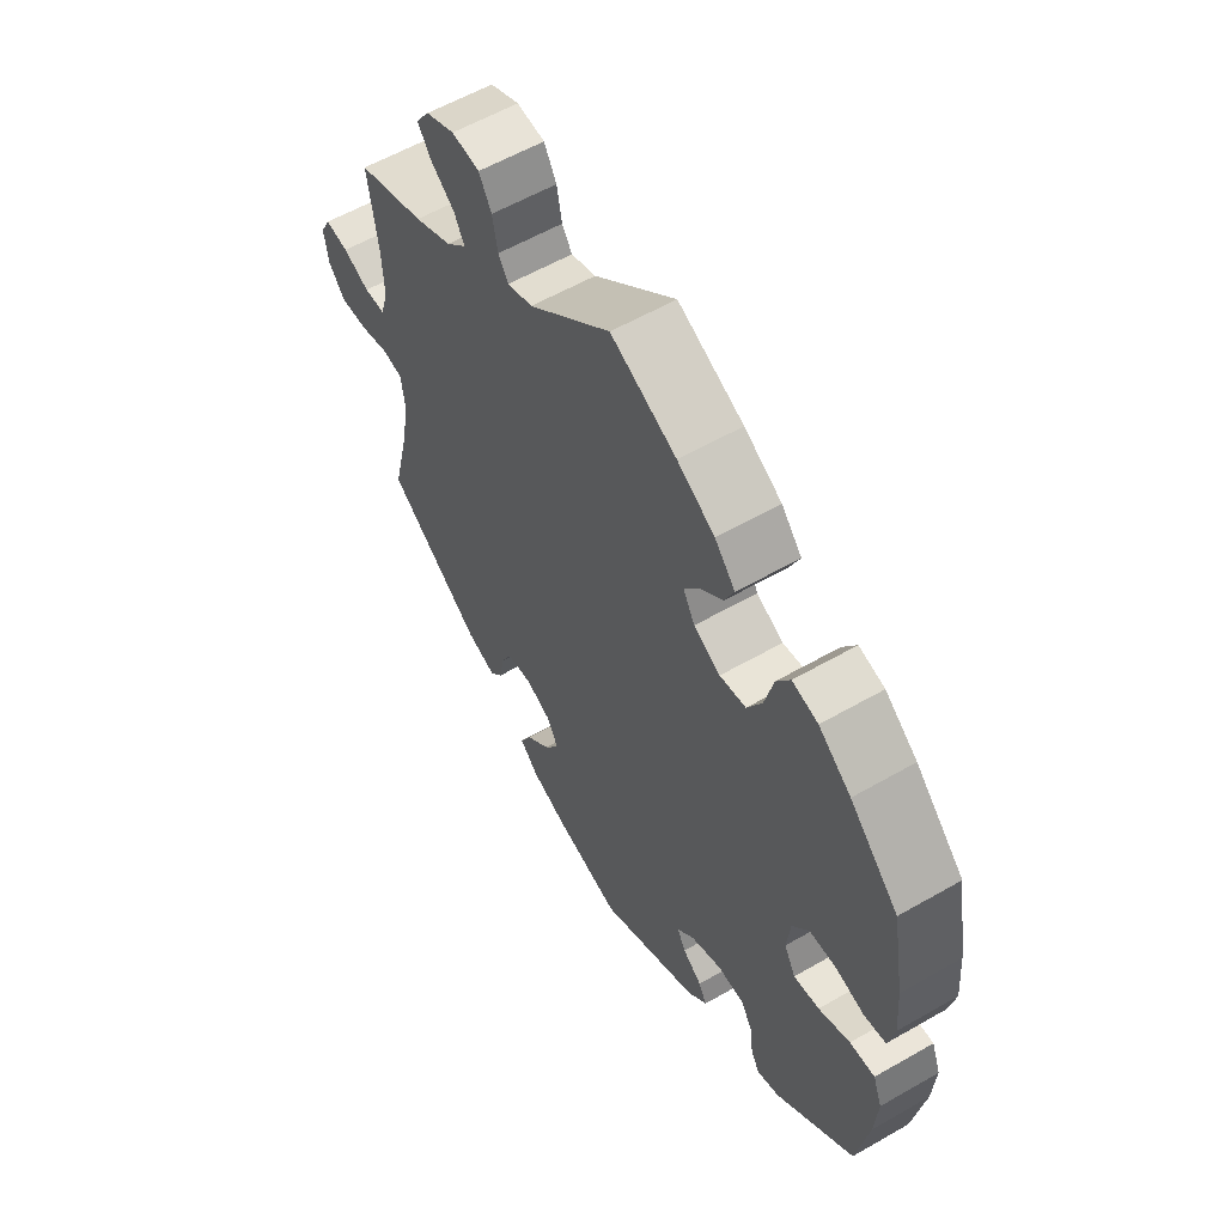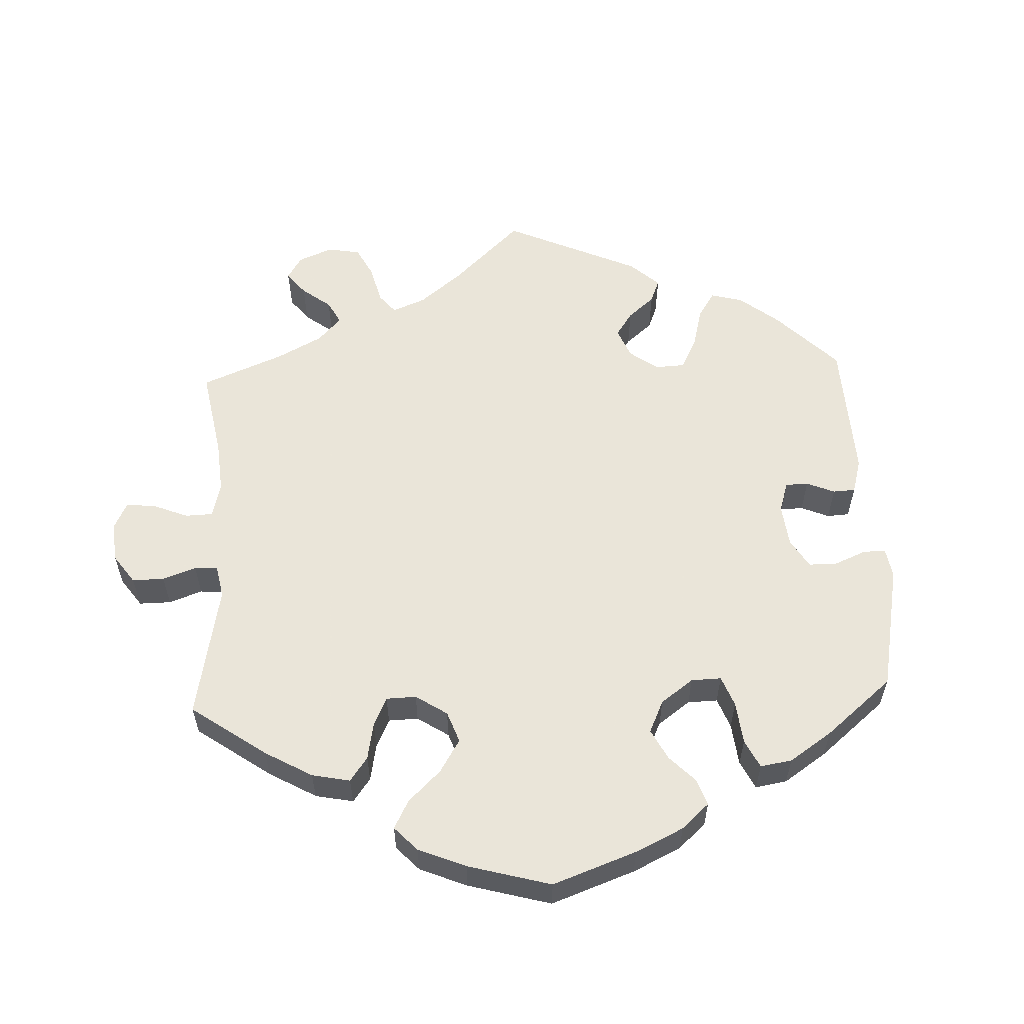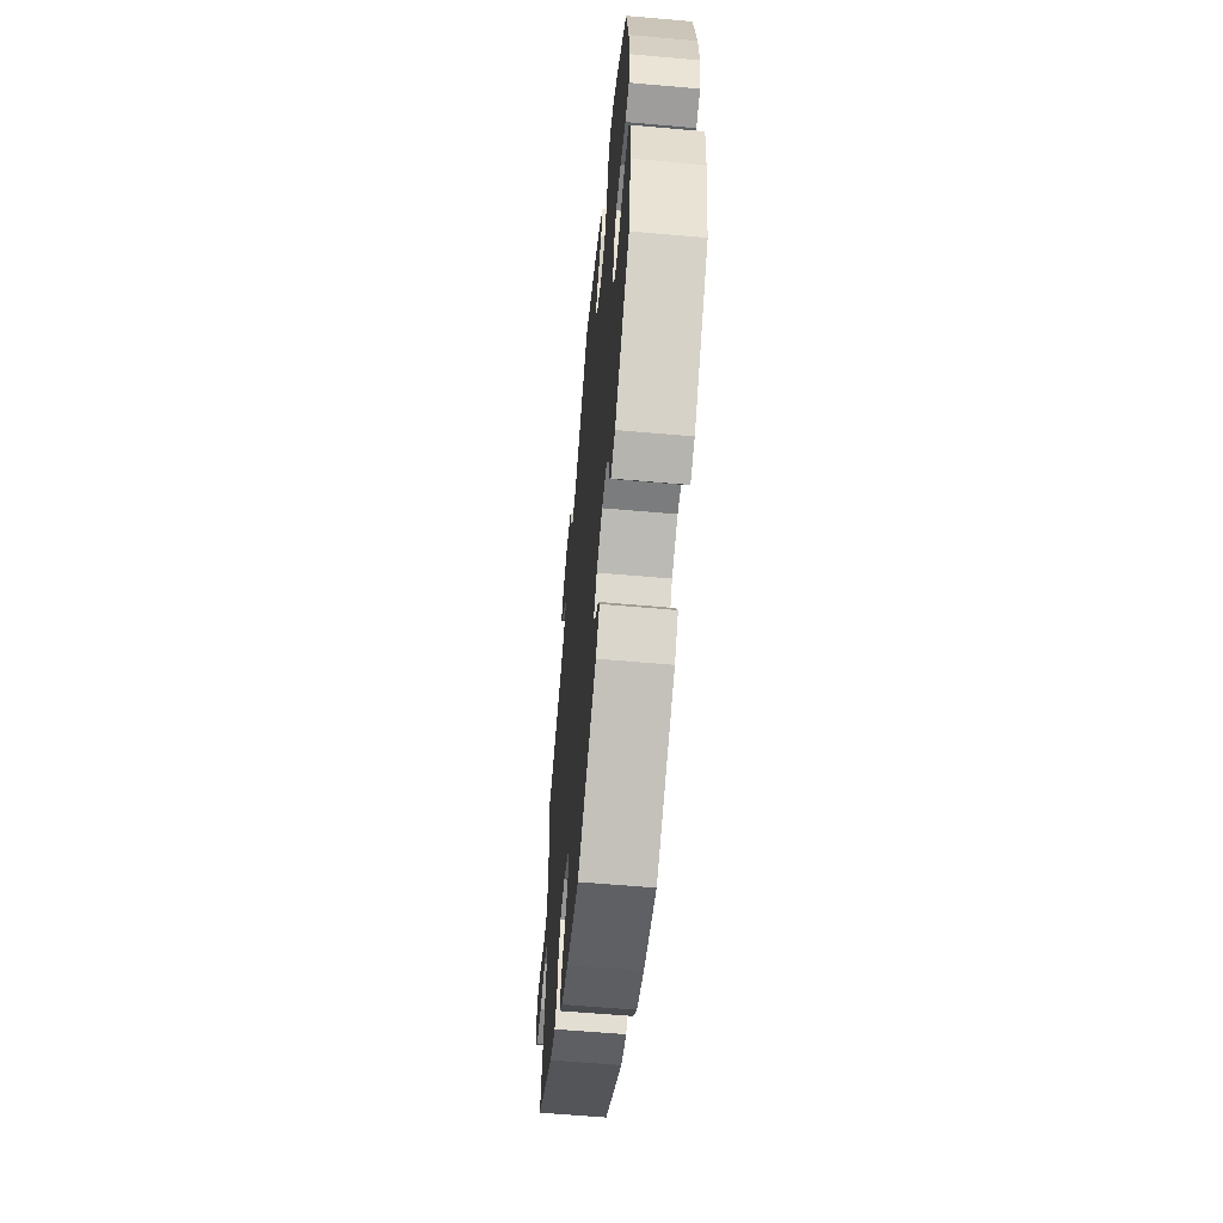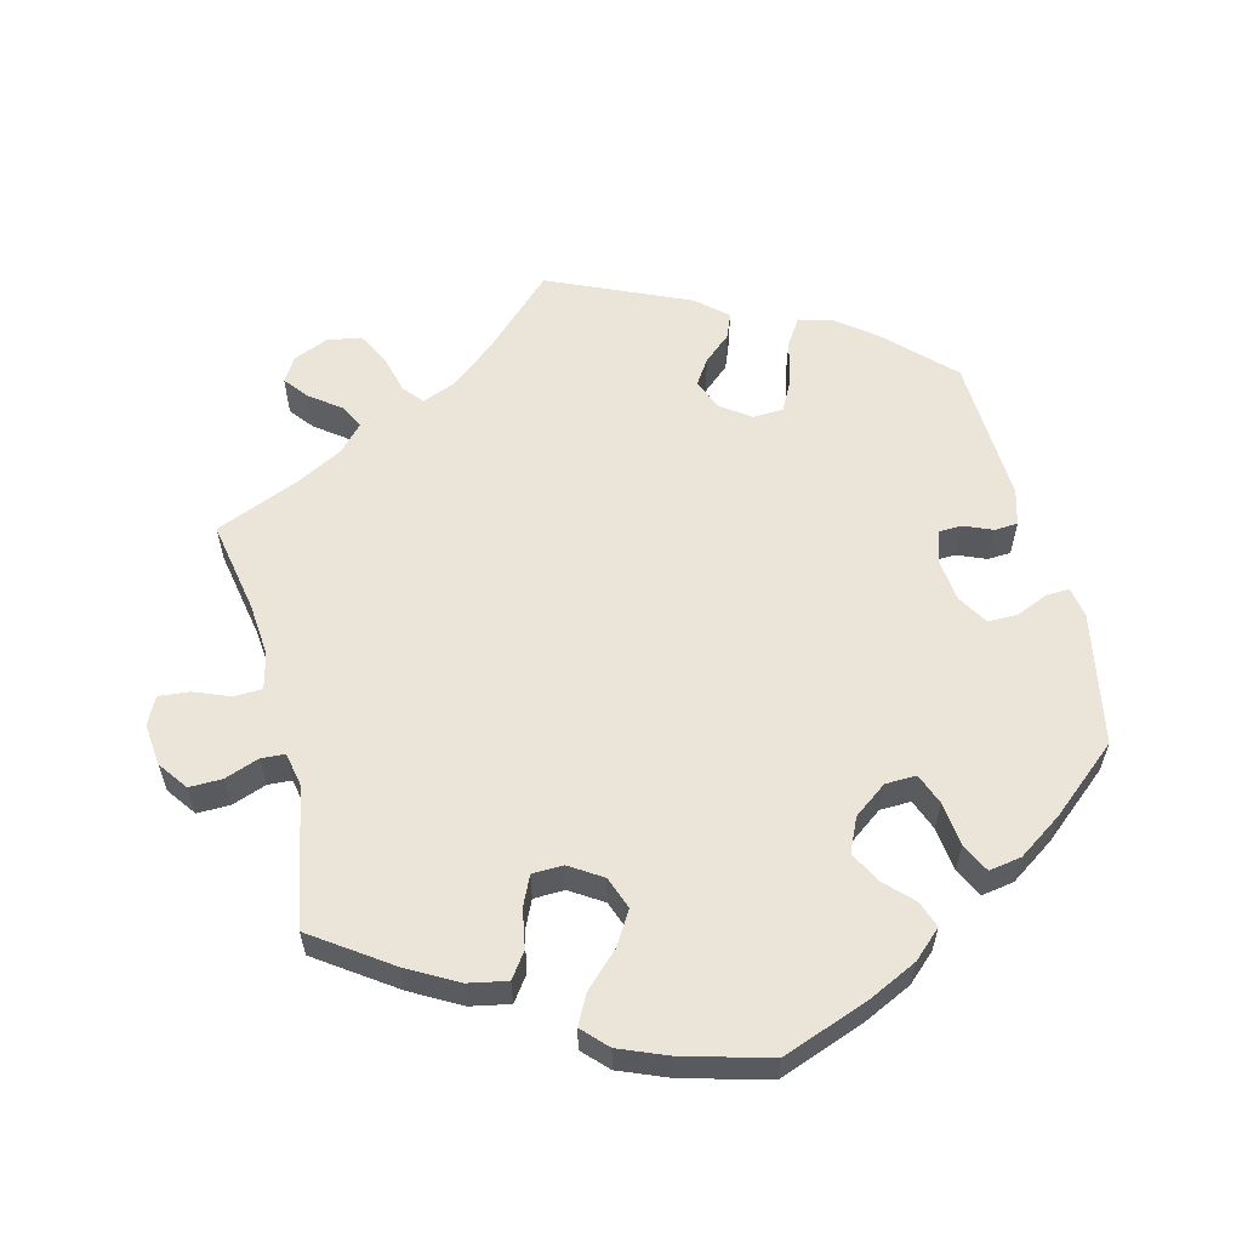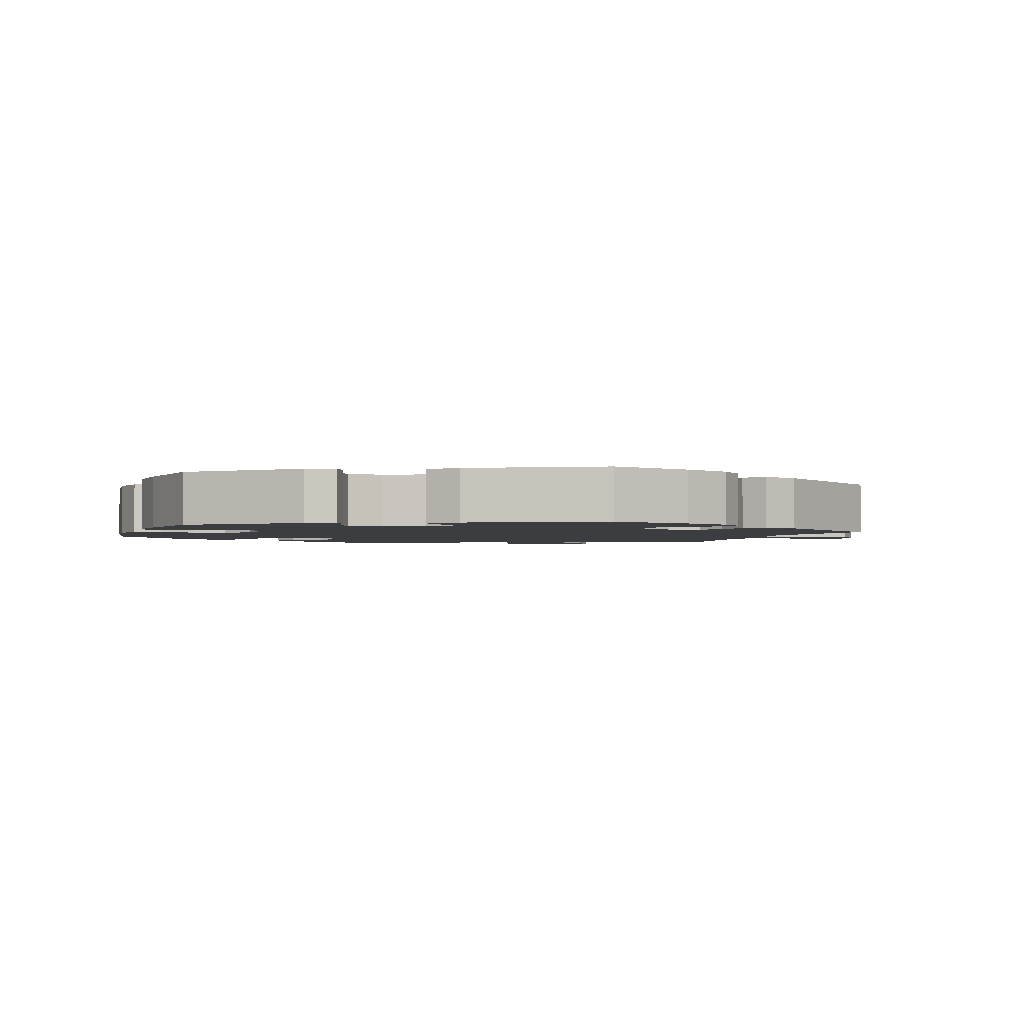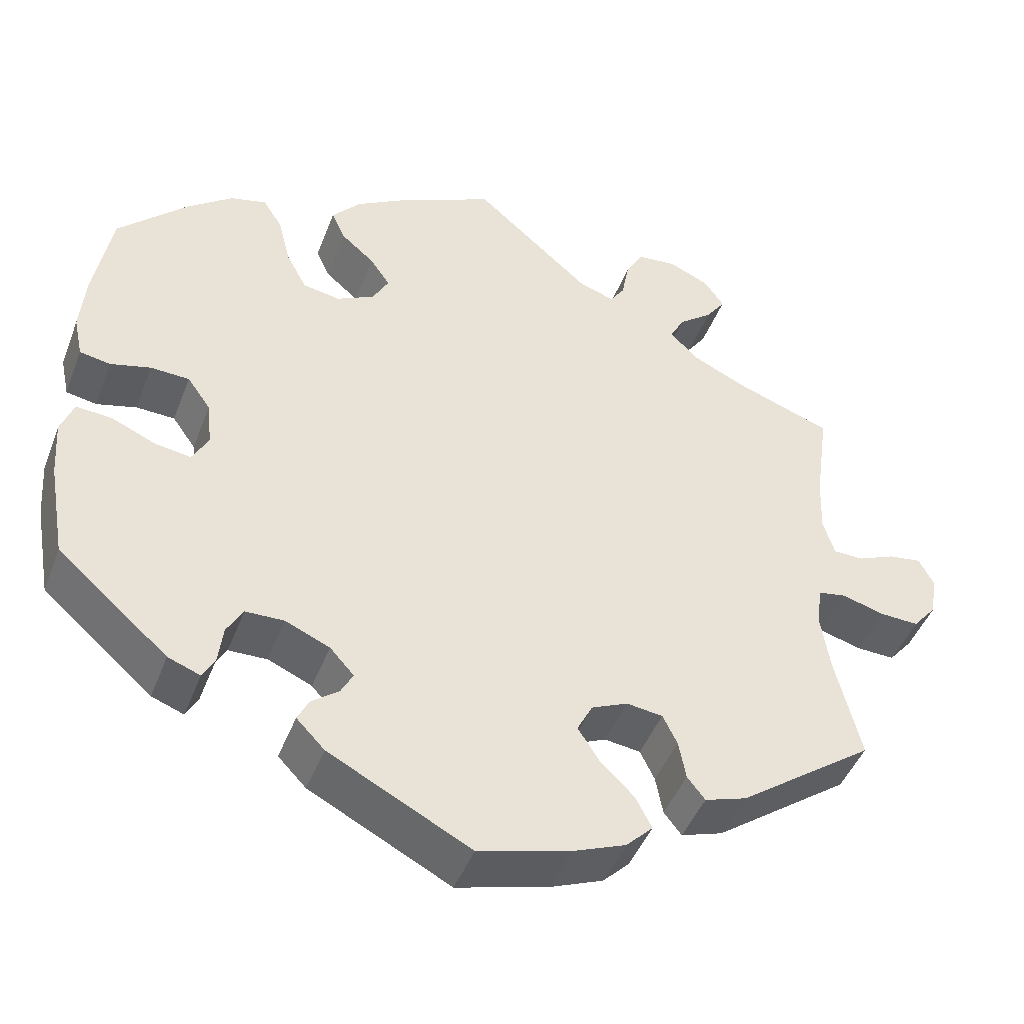
<metadata>
{"format":"obj","ext":"obj","renderer":"f3d","projection":"perspective","resolution":1024,"background":"white","views":[{"elev":58.4,"azim":59.3,"up":"+Z"},{"elev":57.7,"azim":57.4,"up":"+Y"},{"elev":-59.9,"azim":84.8,"up":"+Z"},{"elev":59.1,"azim":45.6,"up":"+Y"},{"elev":-2.3,"azim":161.6,"up":"+Y"},{"elev":-45.4,"azim":159.6,"up":"+Z"}]}
</metadata>
<code>
v 0.115 0.07 0.524
v 0.181 0.07 0.485
v 0.217 0.07 0.444
v 0.2 0.07 0.406
v 0.159 0.07 0.371
v 0.134 0.07 0.335
v 0.154 0.07 0.298
v 0.201 0.07 0.274
v 0.247 0.07 0.282
v 0.273 0.07 0.33
v 0.288 0.07 0.391
v 0.312 0.07 0.429
v 0.357 0.07 0.418
v 0.414 0.07 0.374
v 0.5 0.07 0.289
v 0.522 0.07 0.166
v 0.528 0.07 0.092
v 0.517 0.07 0.041
v 0.479 0.07 0.034
v 0.429 0.07 0.047
v 0.381 0.07 0.045
v 0.352 0.07 0.004
v 0.346 0.07 -0.052
v 0.366 0.07 -0.089
v 0.411 0.07 -0.082
v 0.466 0.07 -0.058
v 0.51 0.07 -0.055
v 0.526 0.07 -0.097
v 0.521 0.07 -0.169
v 0.5 0.07 -0.289
v 0.363 0.07 -0.408
v 0.323 0.07 -0.423
v 0.308 0.07 -0.395
v 0.302 0.07 -0.348
v 0.282 0.07 -0.313
v 0.234 0.07 -0.312
v 0.179 0.07 -0.336
v 0.149 0.07 -0.369
v 0.164 0.07 -0.397
v 0.198 0.07 -0.423
v 0.212 0.07 -0.451
v 0.177 0.07 -0.487
v 0.001 0.07 -0.578
v -0.114 0.07 -0.547
v -0.179 0.07 -0.521
v -0.212 0.07 -0.488
v -0.192 0.07 -0.449
v -0.149 0.07 -0.407
v -0.123 0.07 -0.366
v -0.142 0.07 -0.329
v -0.187 0.07 -0.309
v -0.232 0.07 -0.315
v -0.25 0.07 -0.352
v -0.259 0.07 -0.4
v -0.281 0.07 -0.428
v -0.333 0.07 -0.411
v -0.501 0.07 -0.289
v -0.47 0.07 -0.162
v -0.458 0.07 -0.086
v -0.465 0.07 -0.036
v -0.5 0.07 -0.03
v -0.553 0.07 -0.045
v -0.601 0.07 -0.047
v -0.631 0.07 -0.011
v -0.638 0.07 0.04
v -0.62 0.07 0.074
v -0.579 0.07 0.068
v -0.532 0.07 0.048
v -0.495 0.07 0.049
v -0.481 0.07 0.095
v -0.484 0.07 0.167
v -0.501 0.07 0.289
v -0.381 0.07 0.332
v -0.315 0.07 0.363
v -0.279 0.07 0.398
v -0.297 0.07 0.432
v -0.339 0.07 0.465
v -0.363 0.07 0.499
v -0.339 0.07 0.534
v -0.288 0.07 0.557
v -0.239 0.07 0.552
v -0.217 0.07 0.513
v -0.208 0.07 0.464
v -0.19 0.07 0.437
v -0.146 0.07 0.452
v -0.001 0.07 0.578
v 0.115 0 0.524
v 0.181 0 0.485
v 0.217 0 0.444
v 0.2 0 0.406
v 0.159 0 0.371
v 0.134 0 0.335
v 0.154 0 0.298
v 0.201 0 0.274
v 0.247 0 0.282
v 0.273 0 0.33
v 0.288 0 0.391
v 0.312 0 0.429
v 0.357 0 0.418
v 0.414 0 0.374
v 0.5 0 0.289
v 0.522 0 0.166
v 0.528 0 0.092
v 0.517 0 0.041
v 0.479 0 0.034
v 0.429 0 0.047
v 0.381 0 0.045
v 0.352 0 0.004
v 0.346 0 -0.052
v 0.366 0 -0.089
v 0.411 0 -0.082
v 0.466 0 -0.058
v 0.51 0 -0.055
v 0.526 0 -0.097
v 0.521 0 -0.169
v 0.5 0 -0.289
v 0.363 0 -0.408
v 0.323 0 -0.423
v 0.308 0 -0.395
v 0.302 0 -0.348
v 0.282 0 -0.313
v 0.234 0 -0.312
v 0.179 0 -0.336
v 0.149 0 -0.369
v 0.164 0 -0.397
v 0.198 0 -0.423
v 0.212 0 -0.451
v 0.177 0 -0.487
v 0.001 0 -0.578
v -0.114 0 -0.547
v -0.179 0 -0.521
v -0.212 0 -0.488
v -0.192 0 -0.449
v -0.149 0 -0.407
v -0.123 0 -0.366
v -0.142 0 -0.329
v -0.187 0 -0.309
v -0.232 0 -0.315
v -0.25 0 -0.352
v -0.259 0 -0.4
v -0.281 0 -0.428
v -0.333 0 -0.411
v -0.501 0 -0.289
v -0.47 0 -0.162
v -0.458 0 -0.086
v -0.465 0 -0.036
v -0.5 0 -0.03
v -0.553 0 -0.045
v -0.601 0 -0.047
v -0.631 0 -0.011
v -0.638 0 0.04
v -0.62 0 0.074
v -0.579 0 0.068
v -0.532 0 0.048
v -0.495 0 0.049
v -0.481 0 0.095
v -0.484 0 0.167
v -0.501 0 0.289
v -0.381 0 0.332
v -0.315 0 0.363
v -0.279 0 0.398
v -0.297 0 0.432
v -0.339 0 0.465
v -0.363 0 0.499
v -0.339 0 0.534
v -0.288 0 0.557
v -0.239 0 0.552
v -0.217 0 0.513
v -0.208 0 0.464
v -0.19 0 0.437
v -0.146 0 0.452
v -0.001 0 0.578
f 85 86 1 2
f 84 85 2 3
f 80 81 82 83
f 80 83 84
f 79 80 84
f 76 77 78 79
f 75 76 79 84
f 74 75 84 3
f 71 72 73
f 70 71 73 74
f 69 70 74 3
f 65 66 67 68
f 65 68 69
f 64 65 69
f 61 62 63 64
f 61 64 69
f 60 61 69 3
f 55 56 57 58
f 53 54 55 58
f 52 53 58 59
f 51 52 59 60
f 45 46 47 48
f 45 48 49
f 44 45 49
f 43 44 49
f 42 43 49 50
f 39 40 41 42
f 38 39 42 50
f 31 32 33 34
f 31 34 35
f 30 31 35
f 29 30 35 36
f 25 26 27 28
f 24 25 28 29
f 17 18 19 20
f 17 20 21
f 16 17 21
f 15 16 21
f 14 15 21 22
f 10 11 12 13
f 9 10 13 14
f 60 3 4 5
f 60 5 6
f 51 60 6 7
f 37 38 50 51
f 37 51 7 8
f 24 29 36 37
f 23 24 37
f 22 23 37 8
f 9 14 22
f 8 9 22
f 88 87 172 171
f 89 88 171 170
f 169 168 167 166
f 170 169 166
f 170 166 165
f 165 164 163 162
f 170 165 162 161
f 89 170 161 160
f 159 158 157
f 160 159 157 156
f 89 160 156 155
f 154 153 152 151
f 155 154 151
f 155 151 150
f 150 149 148 147
f 155 150 147
f 89 155 147 146
f 144 143 142 141
f 144 141 140 139
f 145 144 139 138
f 146 145 138 137
f 134 133 132 131
f 135 134 131
f 135 131 130
f 135 130 129
f 136 135 129 128
f 128 127 126 125
f 136 128 125 124
f 120 119 118 117
f 121 120 117
f 121 117 116
f 122 121 116 115
f 114 113 112 111
f 115 114 111 110
f 106 105 104 103
f 107 106 103
f 107 103 102
f 107 102 101
f 108 107 101 100
f 99 98 97 96
f 100 99 96 95
f 91 90 89 146
f 92 91 146
f 93 92 146 137
f 137 136 124 123
f 94 93 137 123
f 123 122 115 110
f 123 110 109
f 94 123 109 108
f 108 100 95
f 108 95 94
f 1 87 88 2
f 2 88 89 3
f 3 89 90 4
f 4 90 91 5
f 5 91 92 6
f 6 92 93 7
f 7 93 94 8
f 8 94 95 9
f 9 95 96 10
f 10 96 97 11
f 11 97 98 12
f 12 98 99 13
f 13 99 100 14
f 14 100 101 15
f 15 101 102 16
f 16 102 103 17
f 17 103 104 18
f 18 104 105 19
f 19 105 106 20
f 20 106 107 21
f 21 107 108 22
f 22 108 109 23
f 23 109 110 24
f 24 110 111 25
f 25 111 112 26
f 26 112 113 27
f 27 113 114 28
f 28 114 115 29
f 29 115 116 30
f 30 116 117 31
f 31 117 118 32
f 32 118 119 33
f 33 119 120 34
f 34 120 121 35
f 35 121 122 36
f 36 122 123 37
f 37 123 124 38
f 38 124 125 39
f 39 125 126 40
f 40 126 127 41
f 41 127 128 42
f 42 128 129 43
f 43 129 130 44
f 44 130 131 45
f 45 131 132 46
f 46 132 133 47
f 47 133 134 48
f 48 134 135 49
f 49 135 136 50
f 50 136 137 51
f 51 137 138 52
f 52 138 139 53
f 53 139 140 54
f 54 140 141 55
f 55 141 142 56
f 56 142 143 57
f 57 143 144 58
f 58 144 145 59
f 59 145 146 60
f 60 146 147 61
f 61 147 148 62
f 62 148 149 63
f 63 149 150 64
f 64 150 151 65
f 65 151 152 66
f 66 152 153 67
f 67 153 154 68
f 68 154 155 69
f 69 155 156 70
f 70 156 157 71
f 71 157 158 72
f 72 158 159 73
f 73 159 160 74
f 74 160 161 75
f 75 161 162 76
f 76 162 163 77
f 77 163 164 78
f 78 164 165 79
f 79 165 166 80
f 80 166 167 81
f 81 167 168 82
f 82 168 169 83
f 83 169 170 84
f 84 170 171 85
f 85 171 172 86
f 86 172 87 1

</code>
